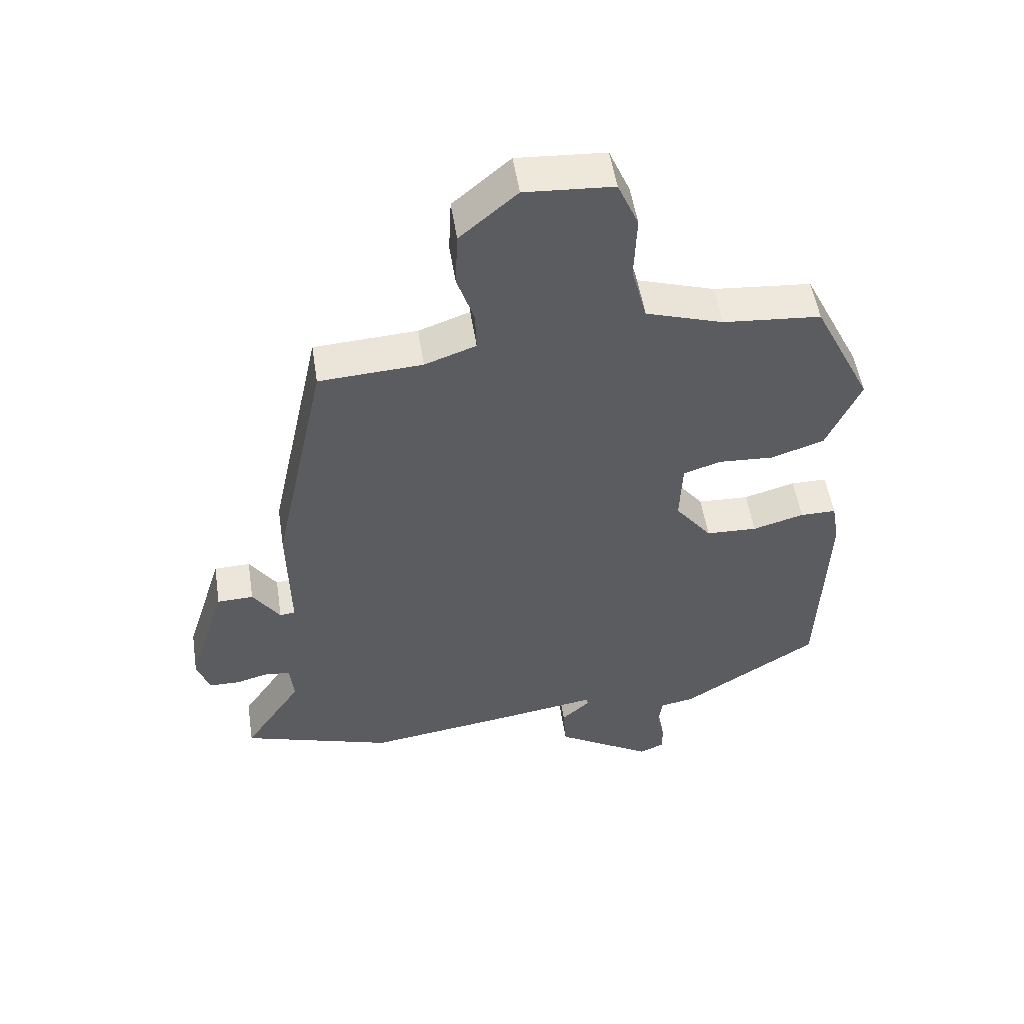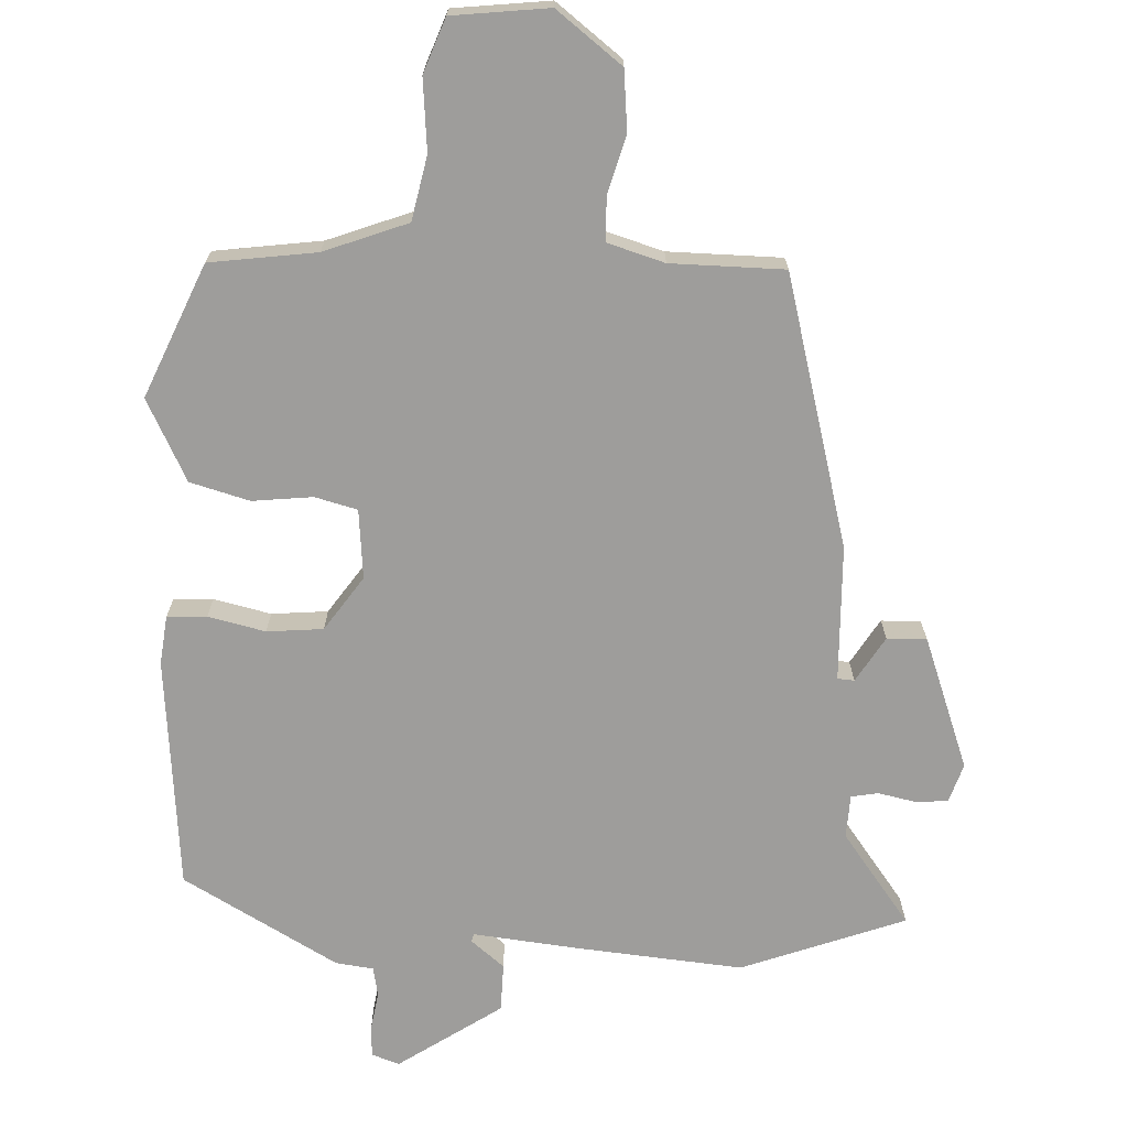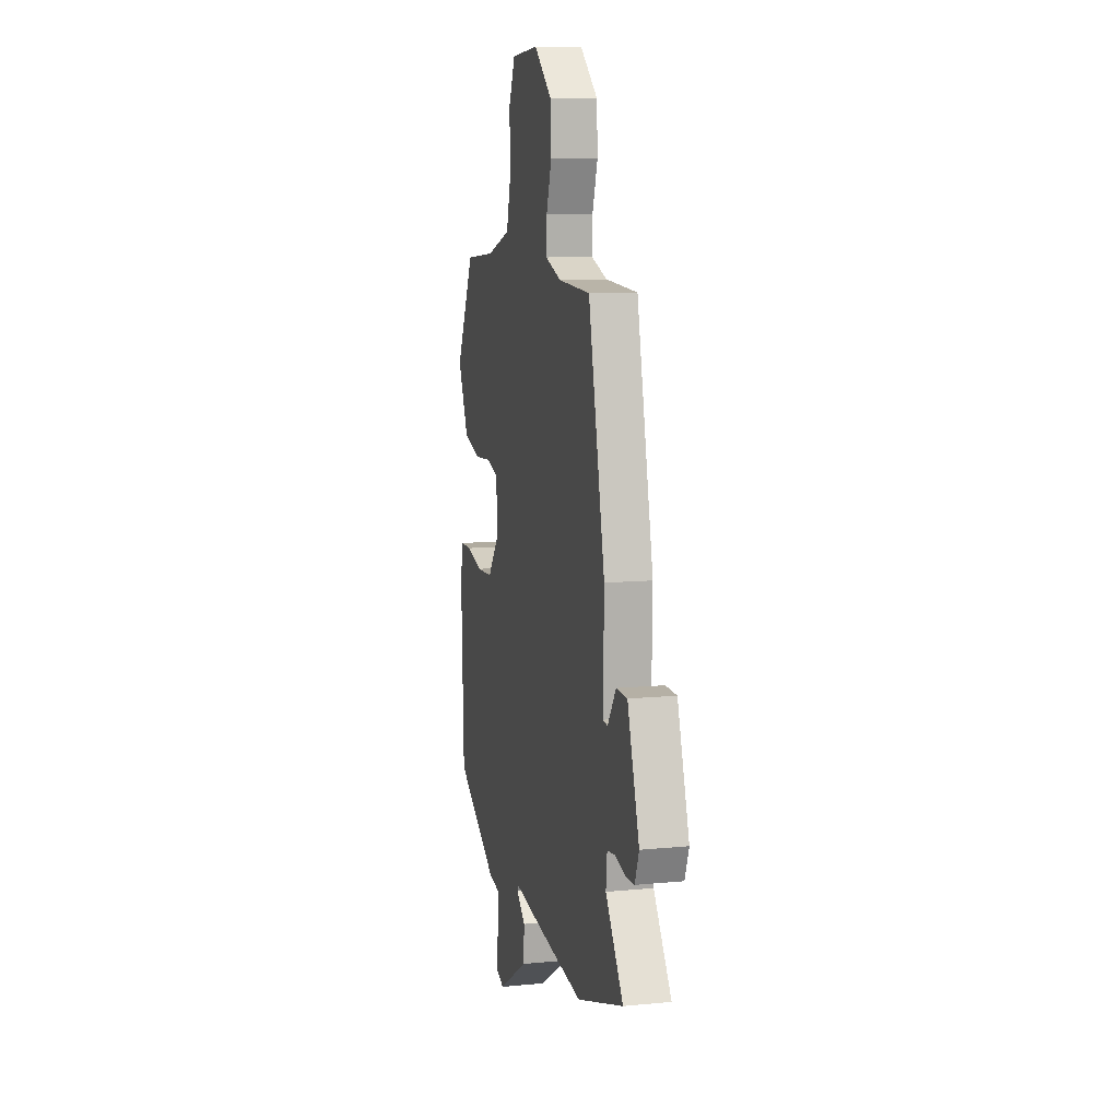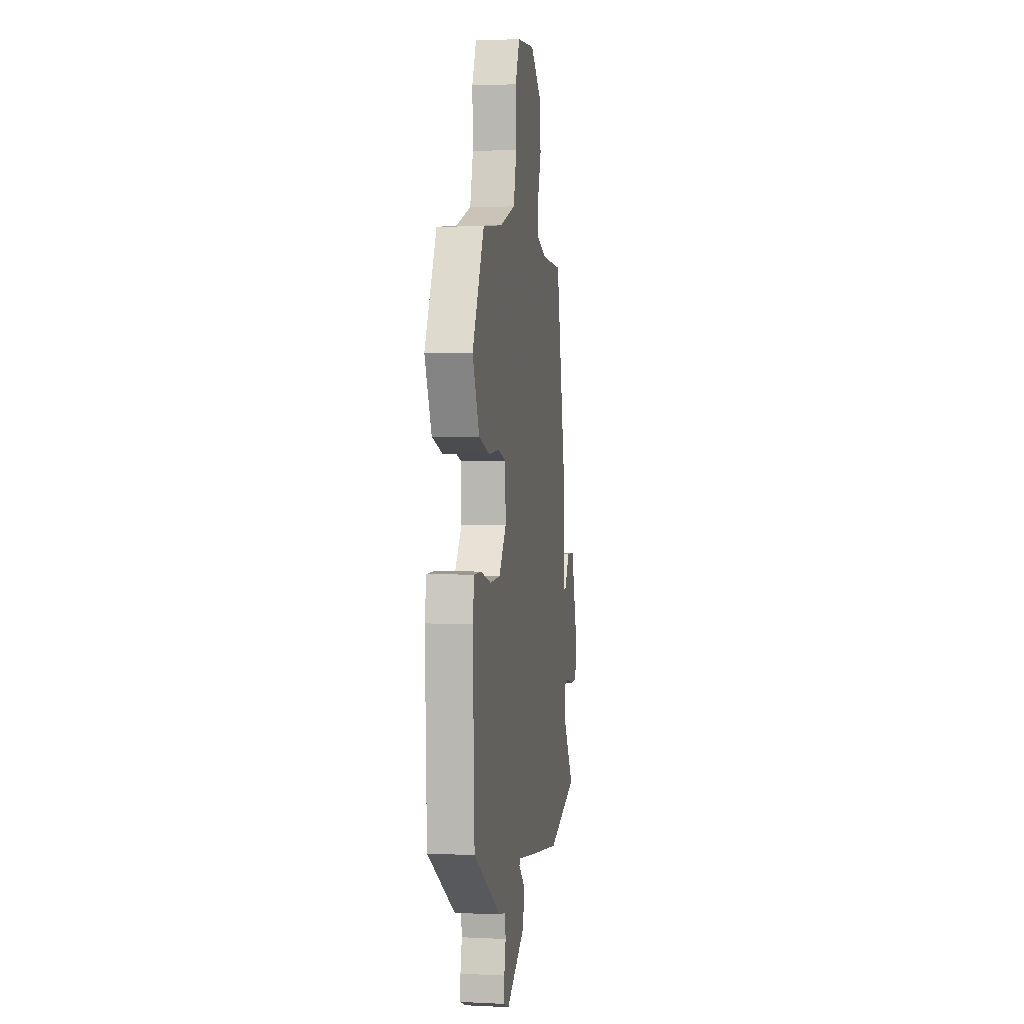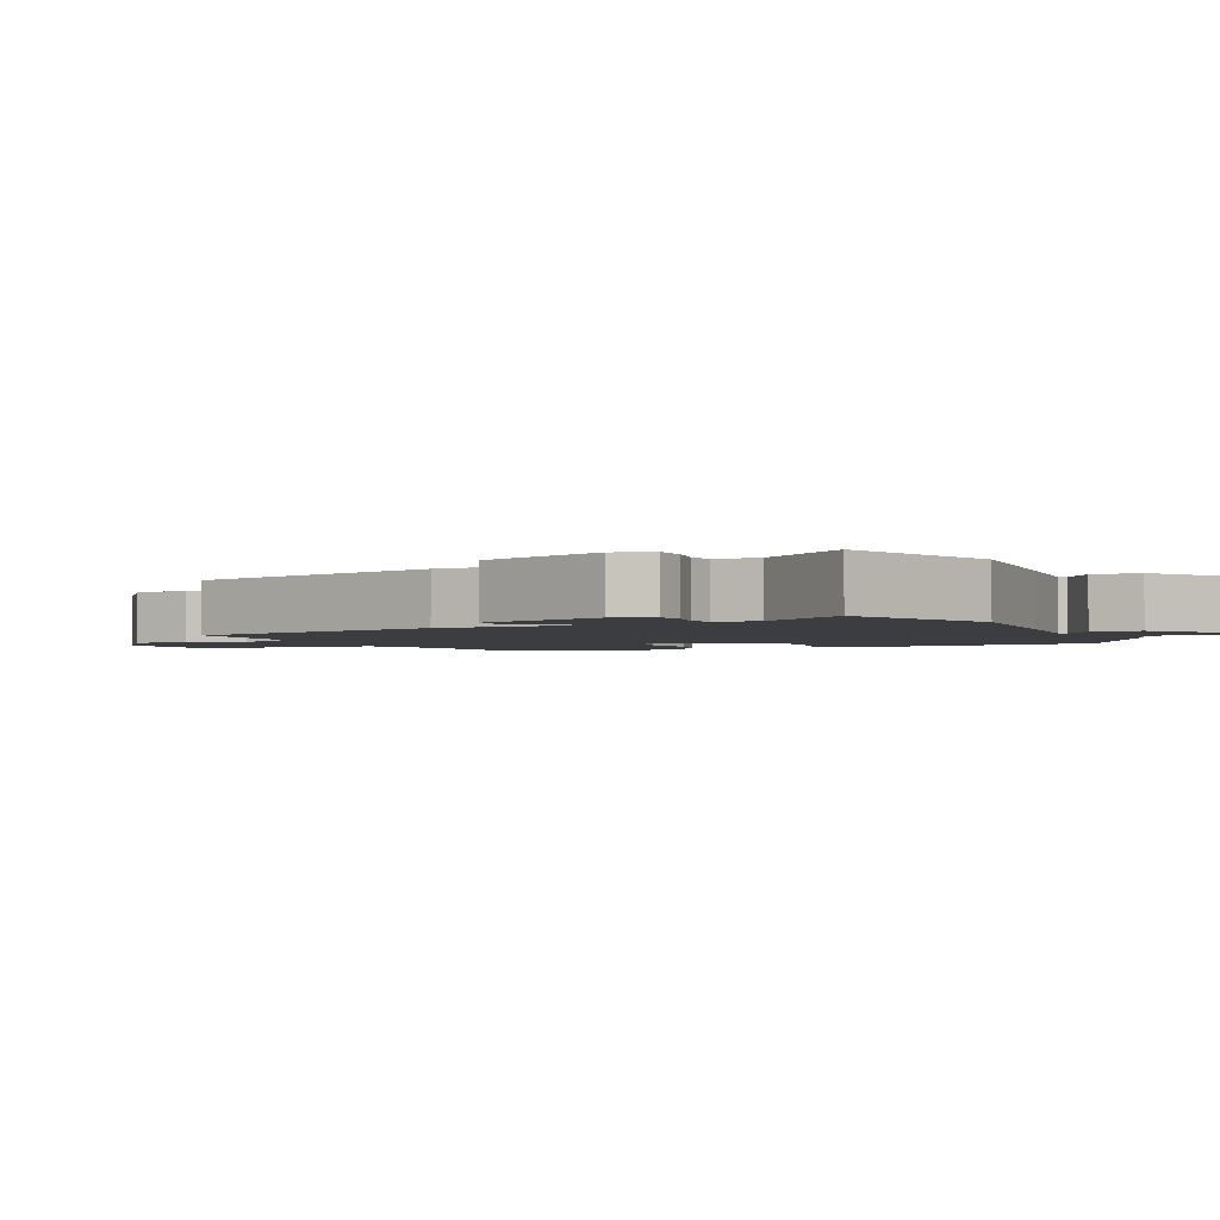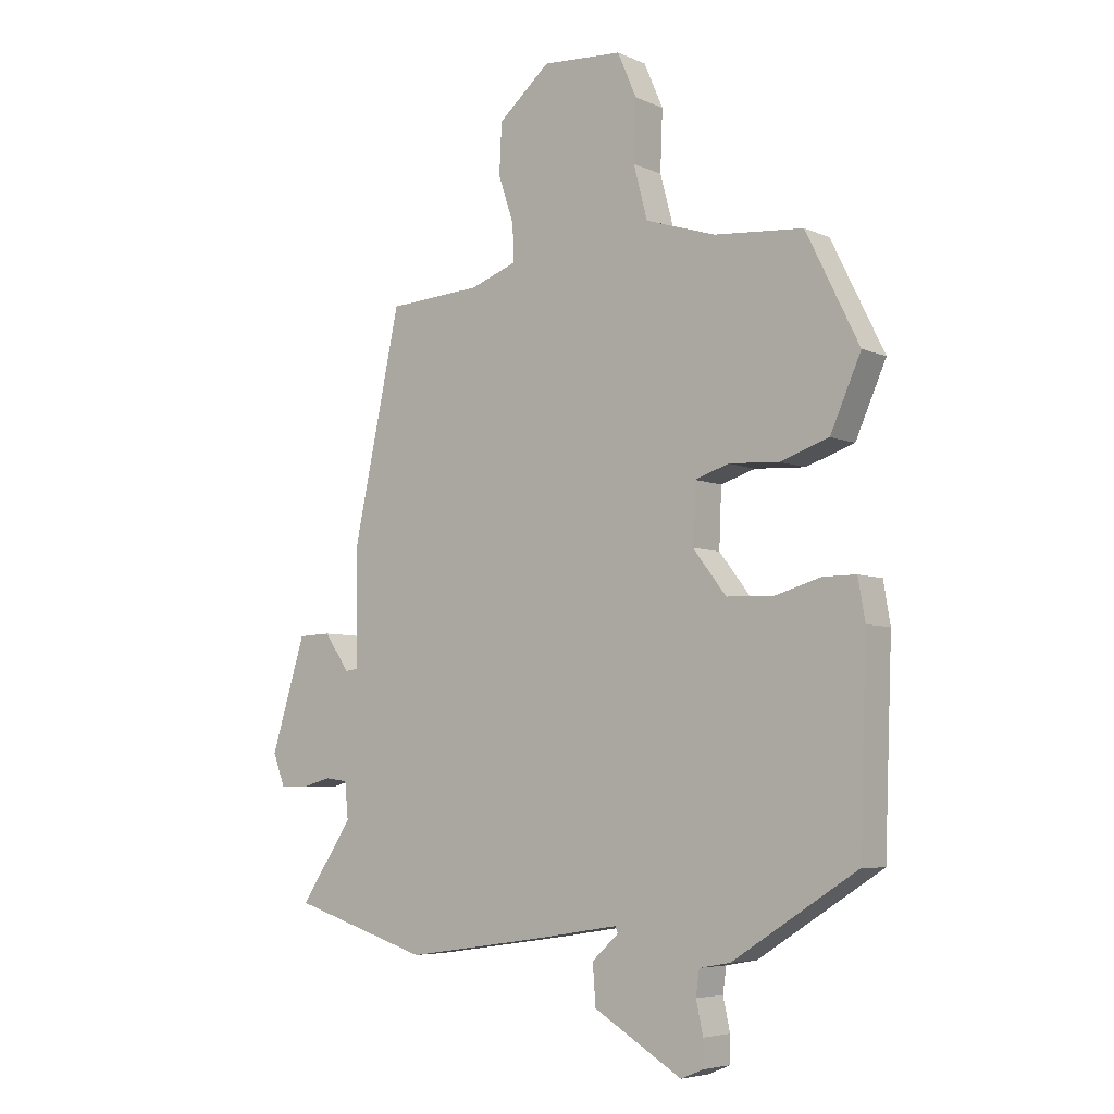
<metadata>
{"format":"obj","ext":"obj","renderer":"f3d","projection":"perspective","resolution":1024,"background":"white","views":[{"elev":52.3,"azim":171.3,"up":"+Z"},{"elev":-70.4,"azim":0.5,"up":"+Y"},{"elev":9.7,"azim":75.7,"up":"+Z"},{"elev":3.0,"azim":-80.8,"up":"+Z"},{"elev":-2.4,"azim":118.1,"up":"+Y"},{"elev":-5.7,"azim":-142.4,"up":"+Z"}]}
</metadata>
<code>
v 0.583 0.07 -0.474
v 0.344 0.07 -0.549
v 0.106 0.07 -0.515
v -0.045 0.07 -0.491
v -0.049 0.07 -0.502
v -0.003 0.07 -0.544
v -0.008 0.07 -0.613
v -0.161 0.07 -0.705
v -0.2 0.07 -0.689
v -0.2 0.07 -0.644
v -0.188 0.07 -0.589
v -0.194 0.07 -0.546
v -0.248 0.07 -0.536
v -0.463 0.07 -0.399
v -0.476 0.07 -0.063
v -0.464 0.07 0.007
v -0.407 0.07 0.007
v -0.326 0.07 -0.016
v -0.245 0.07 -0.013
v -0.187 0.07 0.062
v -0.191 0.07 0.162
v -0.251 0.07 0.181
v -0.338 0.07 0.176
v -0.422 0.07 0.204
v -0.475 0.07 0.324
v -0.383 0.07 0.51
v -0.229 0.07 0.523
v -0.107 0.07 0.562
v -0.083 0.07 0.653
v -0.087 0.07 0.756
v -0.054 0.07 0.832
v 0.085 0.07 0.841
v 0.175 0.07 0.764
v 0.179 0.07 0.677
v 0.152 0.07 0.596
v 0.15 0.07 0.533
v 0.231 0.07 0.504
v 0.394 0.07 0.494
v 0.478 0.07 0.101
v 0.474 0.07 -0.094
v 0.498 0.07 -0.097
v 0.541 0.07 -0.034
v 0.598 0.07 -0.036
v 0.658 0.07 -0.229
v 0.637 0.07 -0.284
v 0.59 0.07 -0.285
v 0.537 0.07 -0.271
v 0.498 0.07 -0.276
v 0.492 0.07 -0.338
v 0.583 0 -0.474
v 0.344 0 -0.549
v 0.106 0 -0.515
v -0.045 0 -0.491
v -0.049 0 -0.502
v -0.003 0 -0.544
v -0.008 0 -0.613
v -0.161 0 -0.705
v -0.2 0 -0.689
v -0.2 0 -0.644
v -0.188 0 -0.589
v -0.194 0 -0.546
v -0.248 0 -0.536
v -0.463 0 -0.399
v -0.476 0 -0.063
v -0.464 0 0.007
v -0.407 0 0.007
v -0.326 0 -0.016
v -0.245 0 -0.013
v -0.187 0 0.062
v -0.191 0 0.162
v -0.251 0 0.181
v -0.338 0 0.176
v -0.422 0 0.204
v -0.475 0 0.324
v -0.383 0 0.51
v -0.229 0 0.523
v -0.107 0 0.562
v -0.083 0 0.653
v -0.087 0 0.756
v -0.054 0 0.832
v 0.085 0 0.841
v 0.175 0 0.764
v 0.179 0 0.677
v 0.152 0 0.596
v 0.15 0 0.533
v 0.231 0 0.504
v 0.394 0 0.494
v 0.478 0 0.101
v 0.474 0 -0.094
v 0.498 0 -0.097
v 0.541 0 -0.034
v 0.598 0 -0.036
v 0.658 0 -0.229
v 0.637 0 -0.284
v 0.59 0 -0.285
v 0.537 0 -0.271
v 0.498 0 -0.276
v 0.492 0 -0.338
f 45 46 47
f 44 45 47
f 43 44 47
f 42 43 47
f 41 42 47
f 40 41 47 48
f 37 38 39 40
f 40 48 49
f 37 40 49
f 36 37 49
f 33 34 35
f 32 33 35
f 31 32 35
f 30 31 35
f 29 30 35
f 28 29 35 36
f 27 28 36 49
f 25 26 27
f 24 25 27
f 23 24 27
f 22 23 27
f 21 22 27
f 16 17 18
f 15 16 18
f 14 15 18
f 13 14 18
f 12 13 18
f 12 18 19
f 11 12 19 20
f 9 10 11
f 8 9 11
f 7 8 11
f 6 7 11
f 5 6 11
f 4 5 11 20
f 2 3 4
f 1 2 4
f 49 1 4
f 27 49 4
f 21 27 4
f 4 20 21
f 96 95 94
f 96 94 93
f 96 93 92
f 96 92 91
f 96 91 90
f 97 96 90 89
f 89 88 87 86
f 98 97 89
f 98 89 86
f 98 86 85
f 84 83 82
f 84 82 81
f 84 81 80
f 84 80 79
f 84 79 78
f 85 84 78 77
f 98 85 77 76
f 76 75 74
f 76 74 73
f 76 73 72
f 76 72 71
f 76 71 70
f 67 66 65
f 67 65 64
f 67 64 63
f 67 63 62
f 67 62 61
f 68 67 61
f 69 68 61 60
f 60 59 58
f 60 58 57
f 60 57 56
f 60 56 55
f 60 55 54
f 69 60 54 53
f 53 52 51
f 53 51 50
f 53 50 98
f 53 98 76
f 53 76 70
f 70 69 53
f 1 50 51 2
f 2 51 52 3
f 3 52 53 4
f 4 53 54 5
f 5 54 55 6
f 6 55 56 7
f 7 56 57 8
f 8 57 58 9
f 9 58 59 10
f 10 59 60 11
f 11 60 61 12
f 12 61 62 13
f 13 62 63 14
f 14 63 64 15
f 15 64 65 16
f 16 65 66 17
f 17 66 67 18
f 18 67 68 19
f 19 68 69 20
f 20 69 70 21
f 21 70 71 22
f 22 71 72 23
f 23 72 73 24
f 24 73 74 25
f 25 74 75 26
f 26 75 76 27
f 27 76 77 28
f 28 77 78 29
f 29 78 79 30
f 30 79 80 31
f 31 80 81 32
f 32 81 82 33
f 33 82 83 34
f 34 83 84 35
f 35 84 85 36
f 36 85 86 37
f 37 86 87 38
f 38 87 88 39
f 39 88 89 40
f 40 89 90 41
f 41 90 91 42
f 42 91 92 43
f 43 92 93 44
f 44 93 94 45
f 45 94 95 46
f 46 95 96 47
f 47 96 97 48
f 48 97 98 49
f 49 98 50 1

</code>
